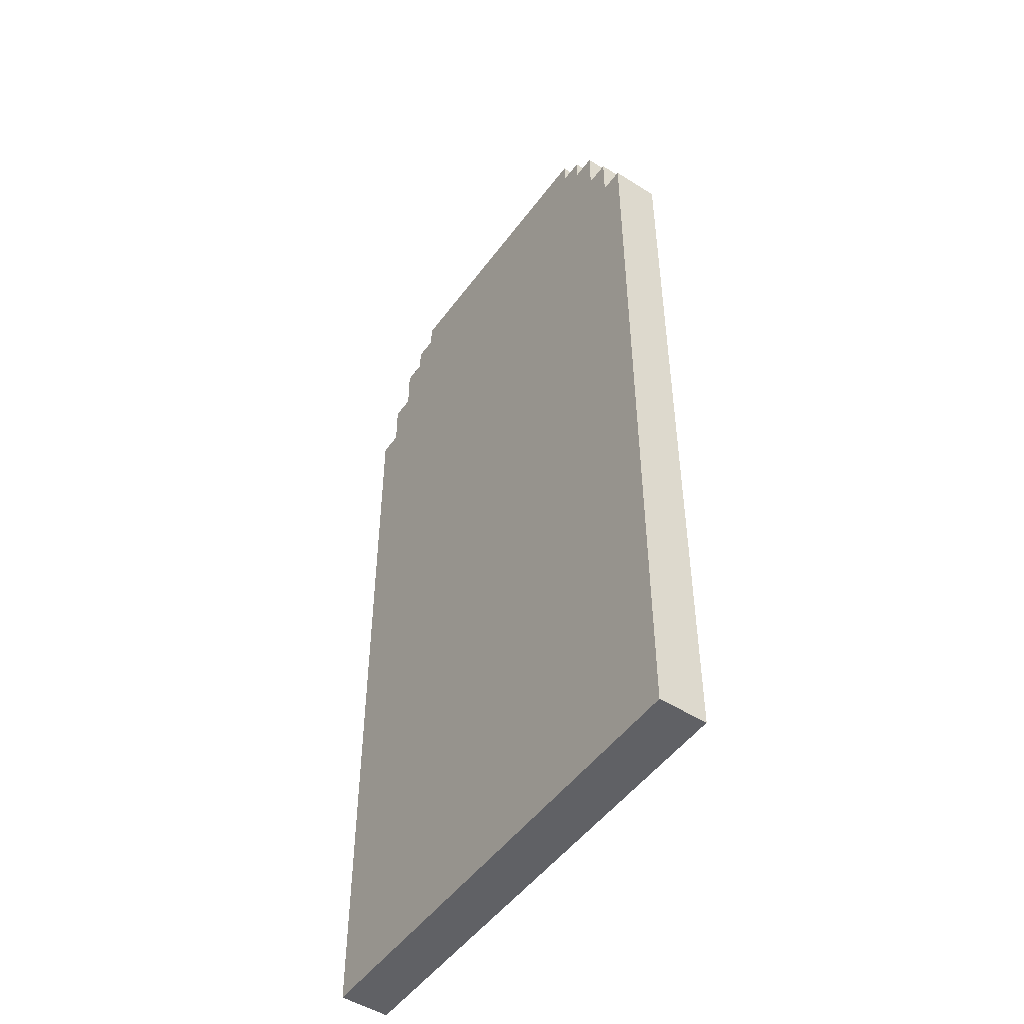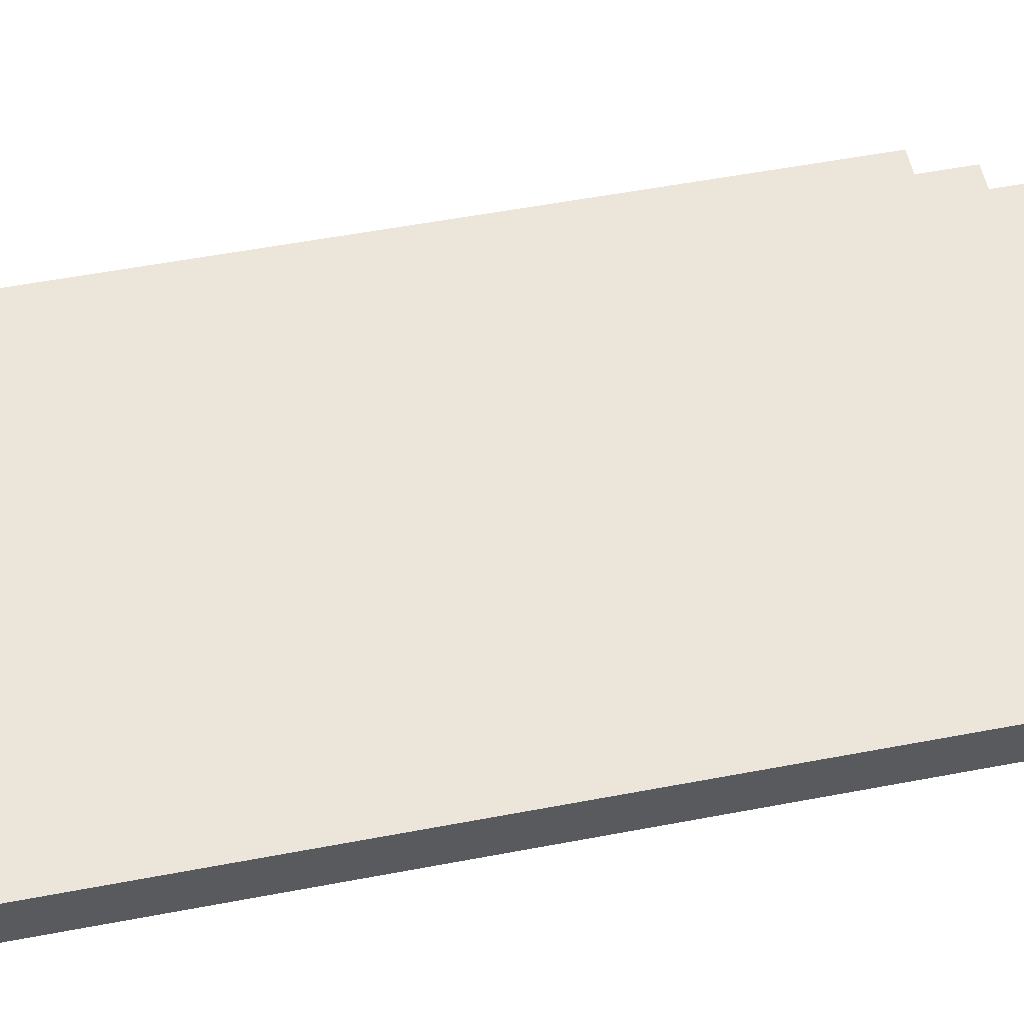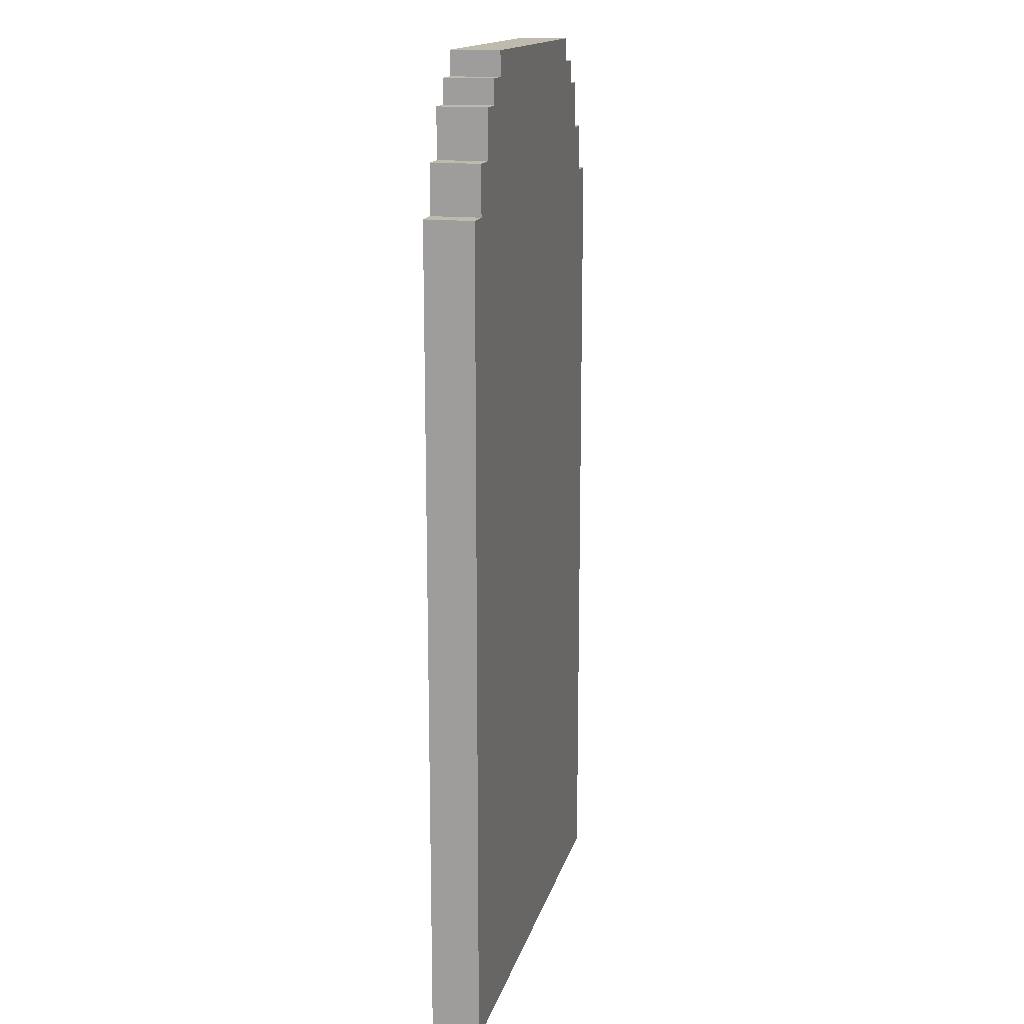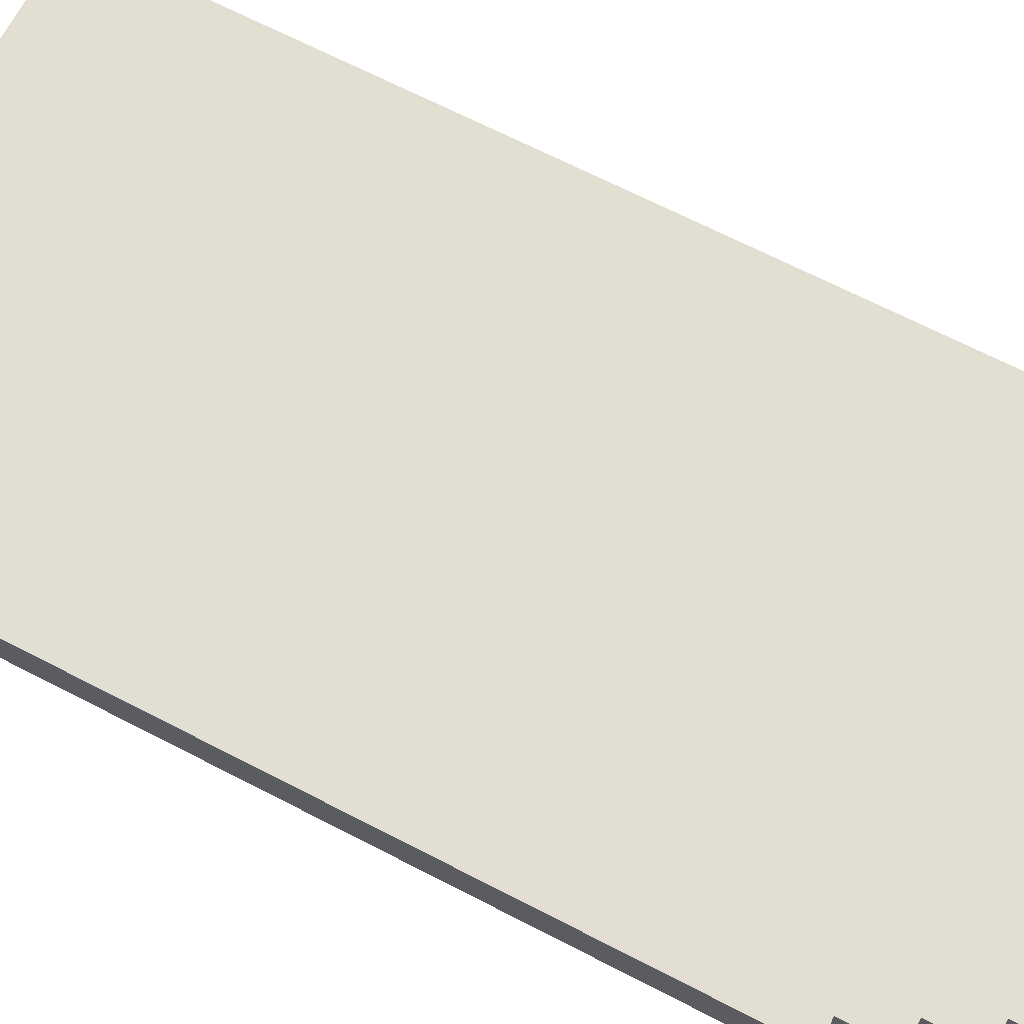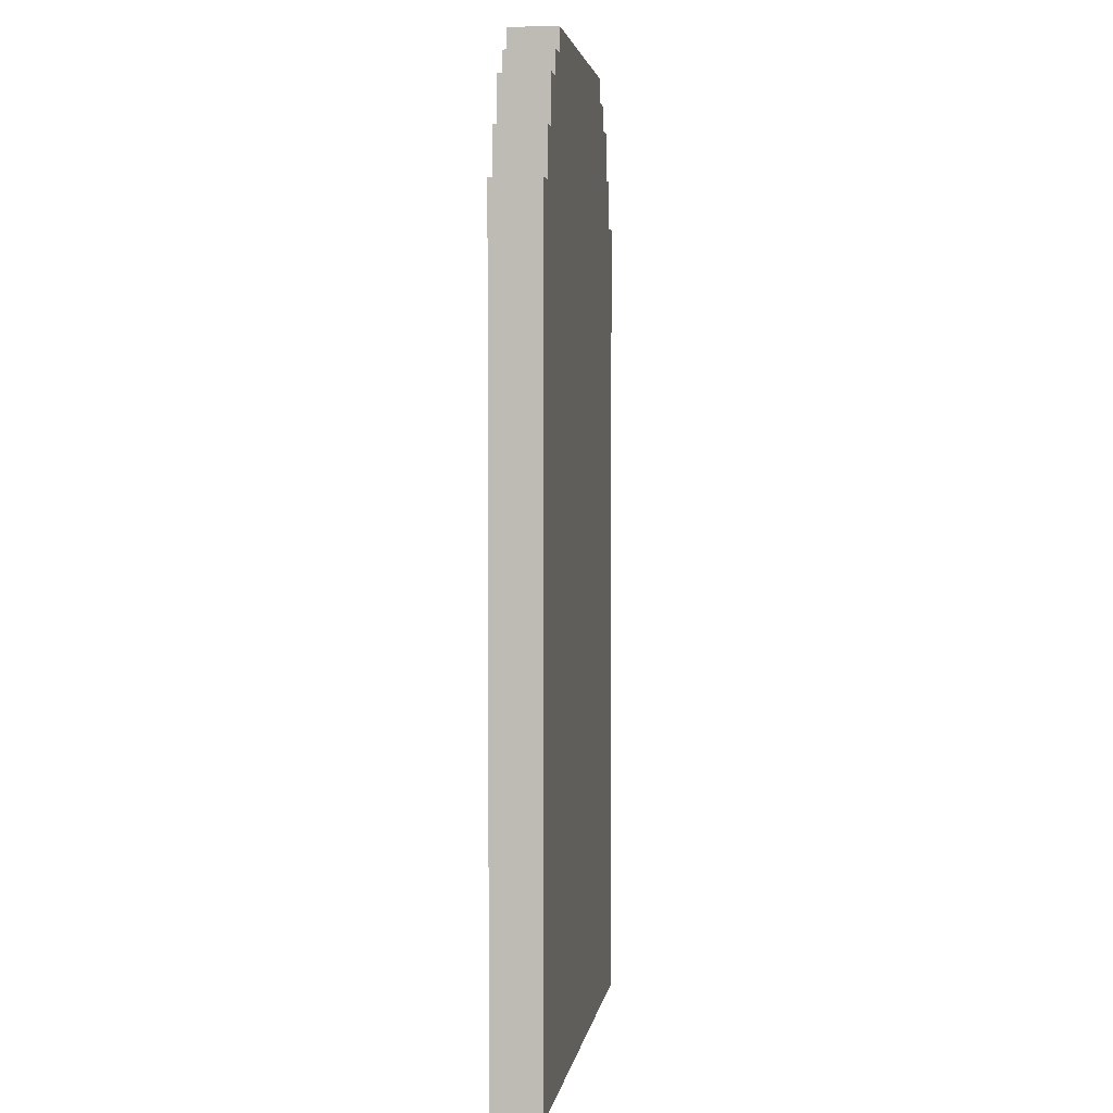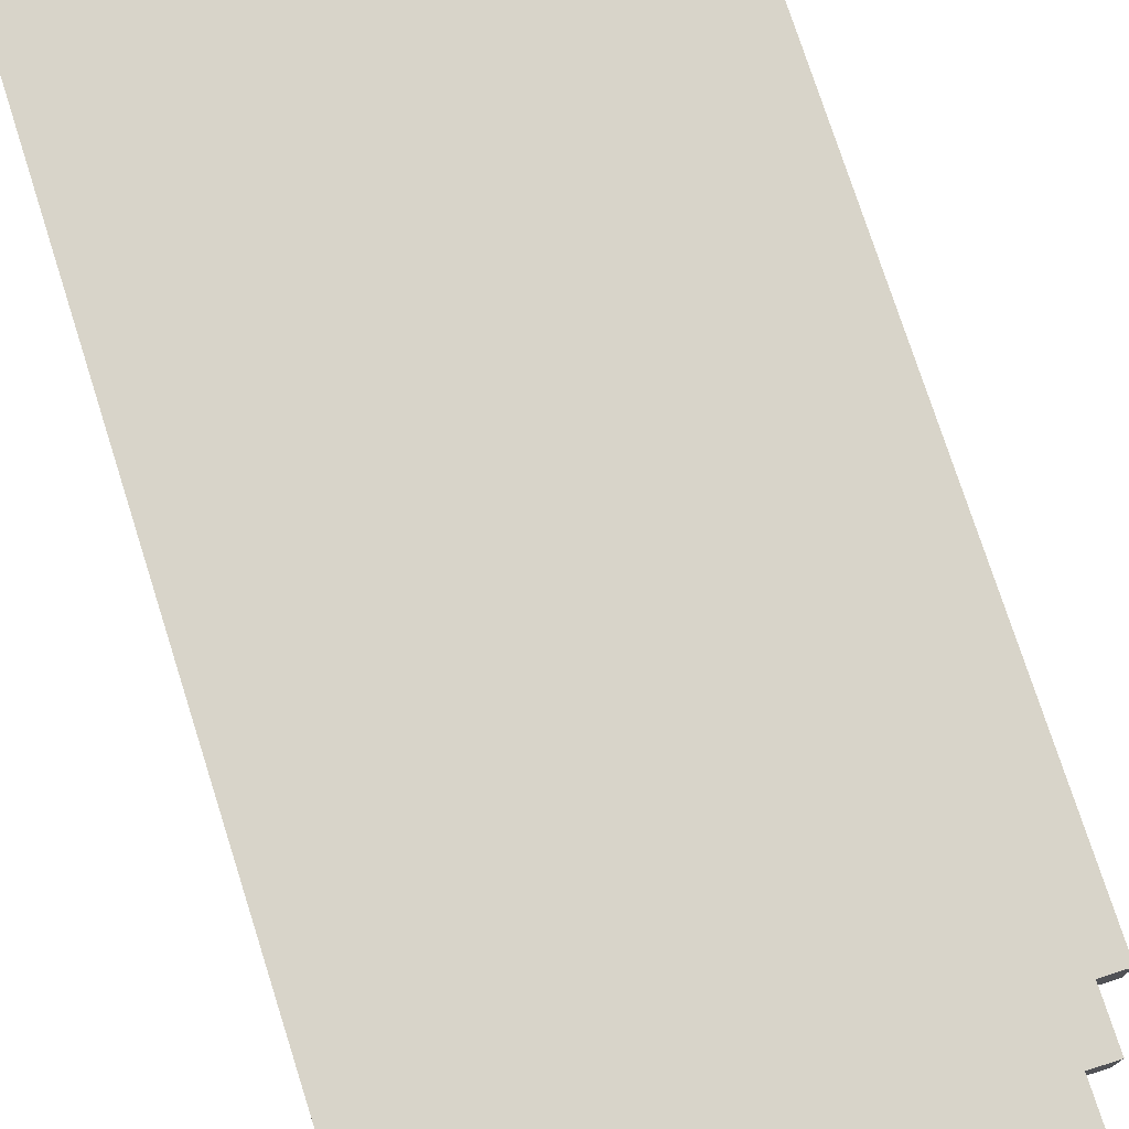
<metadata>
{"format":"obj","ext":"obj","renderer":"f3d","projection":"perspective","resolution":1024,"background":"white","views":[{"elev":-49.8,"azim":-124.9,"up":"+Y"},{"elev":54.6,"azim":78.6,"up":"+Z"},{"elev":15.7,"azim":103.6,"up":"+Y"},{"elev":67.7,"azim":117.4,"up":"+Z"},{"elev":3.1,"azim":-81.6,"up":"+Y"},{"elev":75.5,"azim":162.3,"up":"+Z"}]}
</metadata>
<code>
o
v -1 0 0.1
v -1 0 -0.1
v -1 3.4 0.1
v -1 3.4 -0.1
v -0.9 3.4 0.1
v -0.9 3.4 -0.1
v -0.9 3.6 0.1
v -0.9 3.6 -0.1
v -0.8 3.6 0.1
v -0.8 3.6 -0.1
v -0.8 3.8 0.1
v -0.8 3.8 -0.1
v -0.7 3.8 0.1
v -0.7 3.8 -0.1
v -0.7 3.9 0.1
v -0.7 3.9 -0.1
v -0.6 3.9 0.1
v -0.6 3.9 -0.1
v -0.6 4 0.1
v -0.6 4 -0.1
v 0.6 3.9 0.1
v 0.6 3.9 -0.1
v 0.6 4 0.1
v 0.6 4 -0.1
v 0.7 3.8 0.1
v 0.7 3.8 -0.1
v 0.7 3.9 0.1
v 0.7 3.9 -0.1
v 0.8 3.6 0.1
v 0.8 3.6 -0.1
v 0.8 3.8 0.1
v 0.8 3.8 -0.1
v 0.9 3.4 0.1
v 0.9 3.4 -0.1
v 0.9 3.6 0.1
v 0.9 3.6 -0.1
v 1 0 0.1
v 1 0 -0.1
v 1 3.4 0.1
v 1 3.4 -0.1
v -1 0 0.1
v -1 3.4 0.1
v -0.9 3.4 0.1
v -0.9 3.6 0.1
v -0.8 0 0.1
v -0.8 3.6 0.1
v -0.8 3.8 0.1
v -0.7 0 0.1
v -0.7 3.8 0.1
v -0.7 3.9 0.1
v -0.6 3.9 0.1
v -0.6 4 0.1
v -0.5 0 0.1
v -0.5 4 0.1
v -0.4 0 0.1
v -0.4 4 0.1
v -0.2 0 0.1
v -0.2 4 0.1
v -0.1 0 0.1
v -0.1 4 0.1
v 0.1 0 0.1
v 0.1 4 0.1
v 0.2 0 0.1
v 0.2 4 0.1
v 0.4 0 0.1
v 0.4 4 0.1
v 0.5 0 0.1
v 0.5 4 0.1
v 0.6 3.9 0.1
v 0.6 4 0.1
v 0.7 0 0.1
v 0.7 3.8 0.1
v 0.7 3.9 0.1
v 0.8 0 0.1
v 0.8 3.6 0.1
v 0.8 3.8 0.1
v 0.9 3.4 0.1
v 0.9 3.6 0.1
v 1 0 0.1
v 1 3.4 0.1
v -1 0 -0.1
v -1 3.4 -0.1
v -0.9 3.4 -0.1
v -0.9 3.6 -0.1
v -0.8 0 -0.1
v -0.8 3.6 -0.1
v -0.8 3.8 -0.1
v -0.7 0 -0.1
v -0.7 3.8 -0.1
v -0.7 3.9 -0.1
v -0.6 3.9 -0.1
v -0.6 4 -0.1
v -0.5 0 -0.1
v -0.5 4 -0.1
v -0.4 0 -0.1
v -0.4 4 -0.1
v -0.2 0 -0.1
v -0.2 4 -0.1
v -0.1 0 -0.1
v -0.1 4 -0.1
v 0.1 0 -0.1
v 0.1 4 -0.1
v 0.2 0 -0.1
v 0.2 4 -0.1
v 0.4 0 -0.1
v 0.4 4 -0.1
v 0.5 0 -0.1
v 0.5 4 -0.1
v 0.6 3.9 -0.1
v 0.6 4 -0.1
v 0.7 0 -0.1
v 0.7 3.8 -0.1
v 0.7 3.9 -0.1
v 0.8 0 -0.1
v 0.8 3.6 -0.1
v 0.8 3.8 -0.1
v 0.9 3.4 -0.1
v 0.9 3.6 -0.1
v 1 0 -0.1
v 1 3.4 -0.1
v -1 0 0.1
v -0.8 0 0.1
v -0.7 0 0.1
v -0.5 0 0.1
v -0.4 0 0.1
v -0.2 0 0.1
v -0.1 0 0.1
v 0.1 0 0.1
v 0.2 0 0.1
v 0.4 0 0.1
v 0.5 0 0.1
v 0.7 0 0.1
v 0.8 0 0.1
v 1 0 0.1
v -1 0 -0.1
v -0.8 0 -0.1
v -0.7 0 -0.1
v -0.5 0 -0.1
v -0.4 0 -0.1
v -0.2 0 -0.1
v -0.1 0 -0.1
v 0.1 0 -0.1
v 0.2 0 -0.1
v 0.4 0 -0.1
v 0.5 0 -0.1
v 0.7 0 -0.1
v 0.8 0 -0.1
v 1 0 -0.1
v -1 3.4 0.1
v -0.9 3.4 0.1
v 0.9 3.4 0.1
v 1 3.4 0.1
v -1 3.4 -0.1
v -0.9 3.4 -0.1
v 0.9 3.4 -0.1
v 1 3.4 -0.1
v -0.9 3.6 0.1
v -0.8 3.6 0.1
v 0.8 3.6 0.1
v 0.9 3.6 0.1
v -0.9 3.6 -0.1
v -0.8 3.6 -0.1
v 0.8 3.6 -0.1
v 0.9 3.6 -0.1
v -0.8 3.8 0.1
v -0.7 3.8 0.1
v 0.7 3.8 0.1
v 0.8 3.8 0.1
v -0.8 3.8 -0.1
v -0.7 3.8 -0.1
v 0.7 3.8 -0.1
v 0.8 3.8 -0.1
v -0.7 3.9 0.1
v -0.6 3.9 0.1
v 0.6 3.9 0.1
v 0.7 3.9 0.1
v -0.7 3.9 -0.1
v -0.6 3.9 -0.1
v 0.6 3.9 -0.1
v 0.7 3.9 -0.1
v -0.6 4 0.1
v -0.5 4 0.1
v -0.4 4 0.1
v -0.2 4 0.1
v -0.1 4 0.1
v 0.1 4 0.1
v 0.2 4 0.1
v 0.4 4 0.1
v 0.5 4 0.1
v 0.6 4 0.1
v -0.6 4 -0.1
v -0.5 4 -0.1
v -0.4 4 -0.1
v -0.2 4 -0.1
v -0.1 4 -0.1
v 0.1 4 -0.1
v 0.2 4 -0.1
v 0.4 4 -0.1
v 0.5 4 -0.1
v 0.6 4 -0.1
f 3 2 1
f 4 2 3
f 7 6 5
f 8 6 7
f 11 10 9
f 12 10 11
f 15 14 13
f 16 14 15
f 19 18 17
f 20 18 19
f 21 22 23
f 23 22 24
f 25 26 27
f 27 26 28
f 29 30 31
f 31 30 32
f 33 34 35
f 35 34 36
f 37 38 39
f 39 38 40
f 43 42 41
f 45 43 41
f 45 44 43
f 46 44 45
f 48 46 45
f 48 47 46
f 49 47 48
f 51 49 48
f 51 50 49
f 53 51 48
f 53 52 51
f 54 52 53
f 55 54 53
f 56 54 55
f 57 56 55
f 58 56 57
f 59 58 57
f 60 58 59
f 61 60 59
f 62 60 61
f 63 62 61
f 64 62 63
f 65 64 63
f 66 64 65
f 67 66 65
f 68 66 67
f 69 68 67
f 70 68 69
f 71 69 67
f 72 69 71
f 73 69 72
f 74 72 71
f 75 72 74
f 76 72 75
f 77 75 74
f 78 75 77
f 79 77 74
f 80 77 79
f 81 82 83
f 81 83 85
f 83 84 85
f 85 84 86
f 85 86 88
f 86 87 88
f 88 87 89
f 88 89 91
f 89 90 91
f 88 91 93
f 91 92 93
f 93 92 94
f 93 94 95
f 95 94 96
f 95 96 97
f 97 96 98
f 97 98 99
f 99 98 100
f 99 100 101
f 101 100 102
f 101 102 103
f 103 102 104
f 103 104 105
f 105 104 106
f 105 106 107
f 107 106 108
f 107 108 109
f 109 108 110
f 107 109 111
f 111 109 112
f 112 109 113
f 111 112 114
f 114 112 115
f 115 112 116
f 114 115 117
f 117 115 118
f 114 117 119
f 119 117 120
f 135 122 121
f 136 123 122
f 136 122 135
f 137 124 123
f 137 123 136
f 138 125 124
f 138 124 137
f 139 126 125
f 139 125 138
f 140 127 126
f 140 126 139
f 141 128 127
f 141 127 140
f 142 129 128
f 142 128 141
f 143 130 129
f 143 129 142
f 144 131 130
f 144 130 143
f 145 132 131
f 145 131 144
f 146 133 132
f 146 132 145
f 147 134 133
f 147 133 146
f 148 134 147
f 149 150 153
f 153 150 154
f 151 152 155
f 155 152 156
f 157 158 161
f 161 158 162
f 159 160 163
f 163 160 164
f 165 166 169
f 169 166 170
f 167 168 171
f 171 168 172
f 173 174 177
f 177 174 178
f 175 176 179
f 179 176 180
f 181 182 191
f 182 183 192
f 191 182 192
f 183 184 193
f 192 183 193
f 184 185 194
f 193 184 194
f 185 186 195
f 194 185 195
f 186 187 196
f 195 186 196
f 187 188 197
f 196 187 197
f 188 189 198
f 197 188 198
f 189 190 199
f 198 189 199
f 199 190 200

</code>
